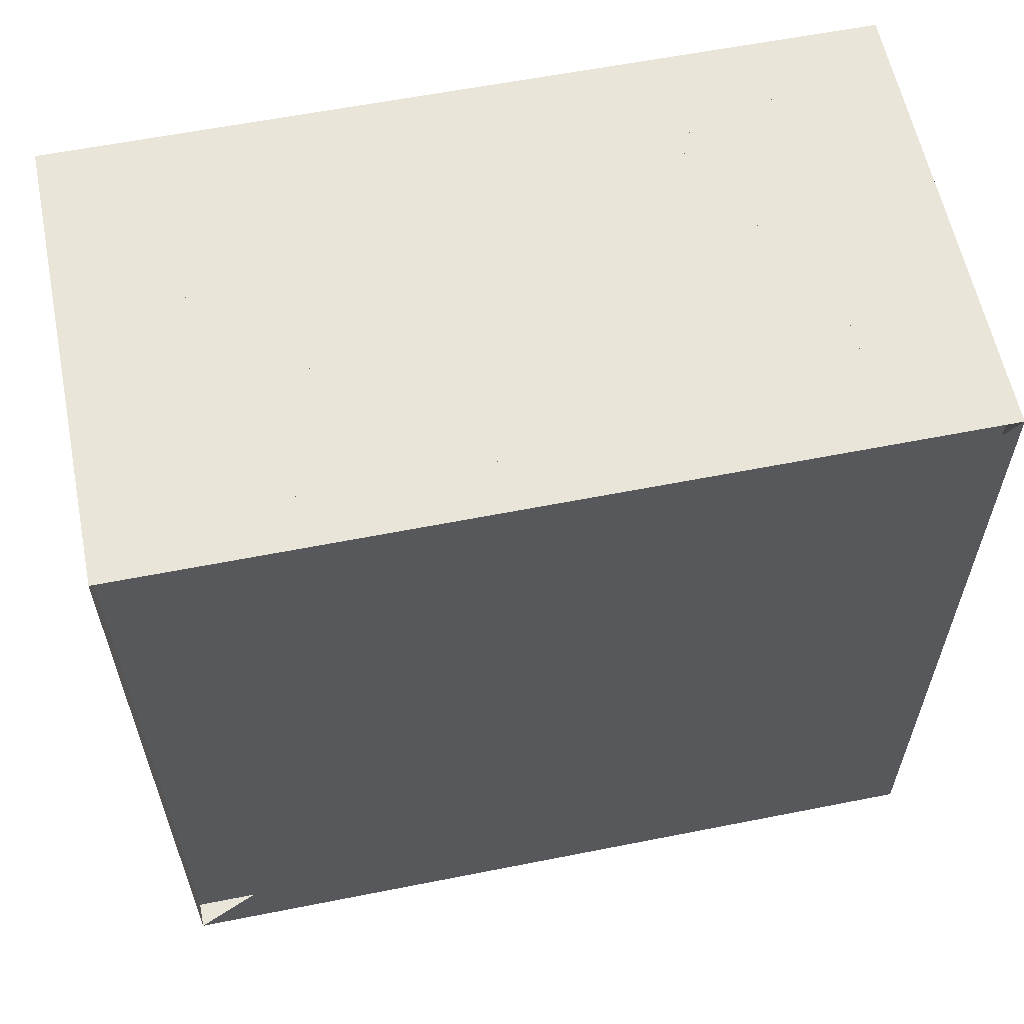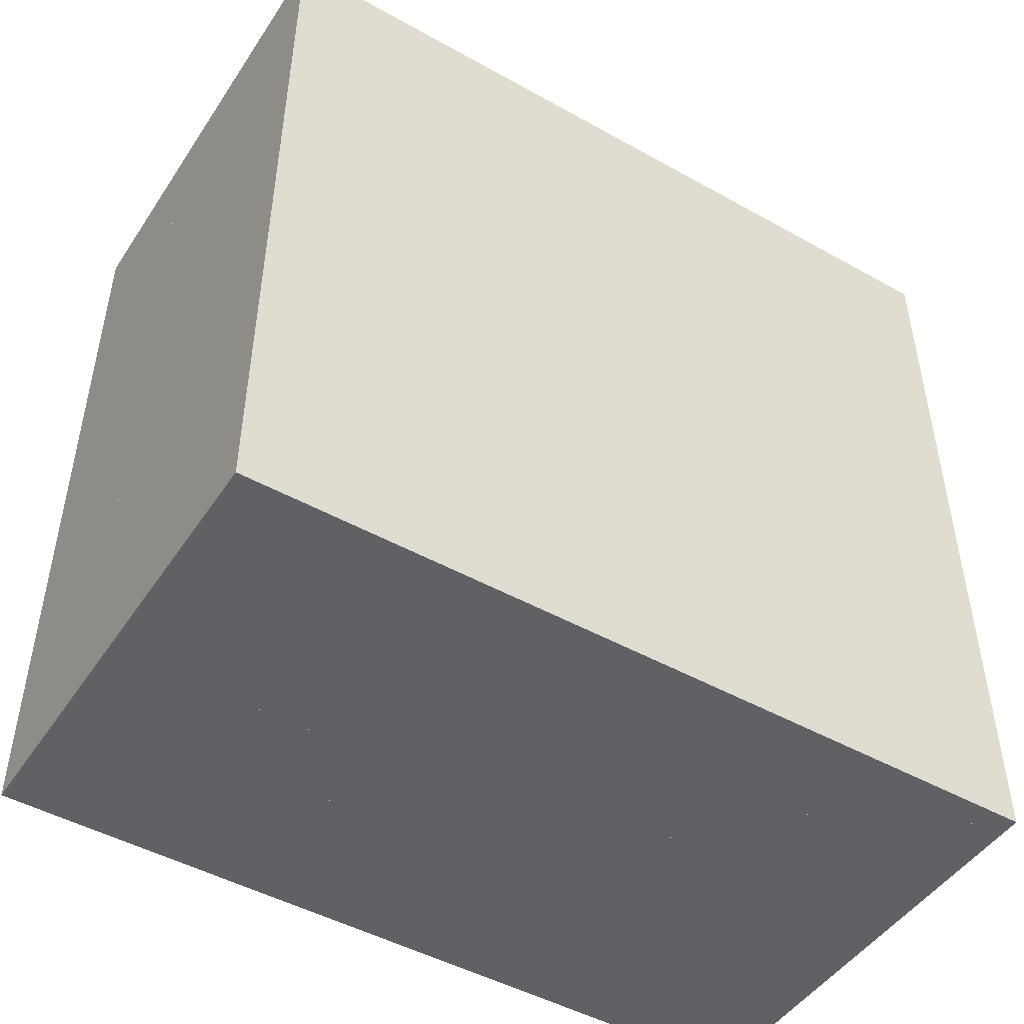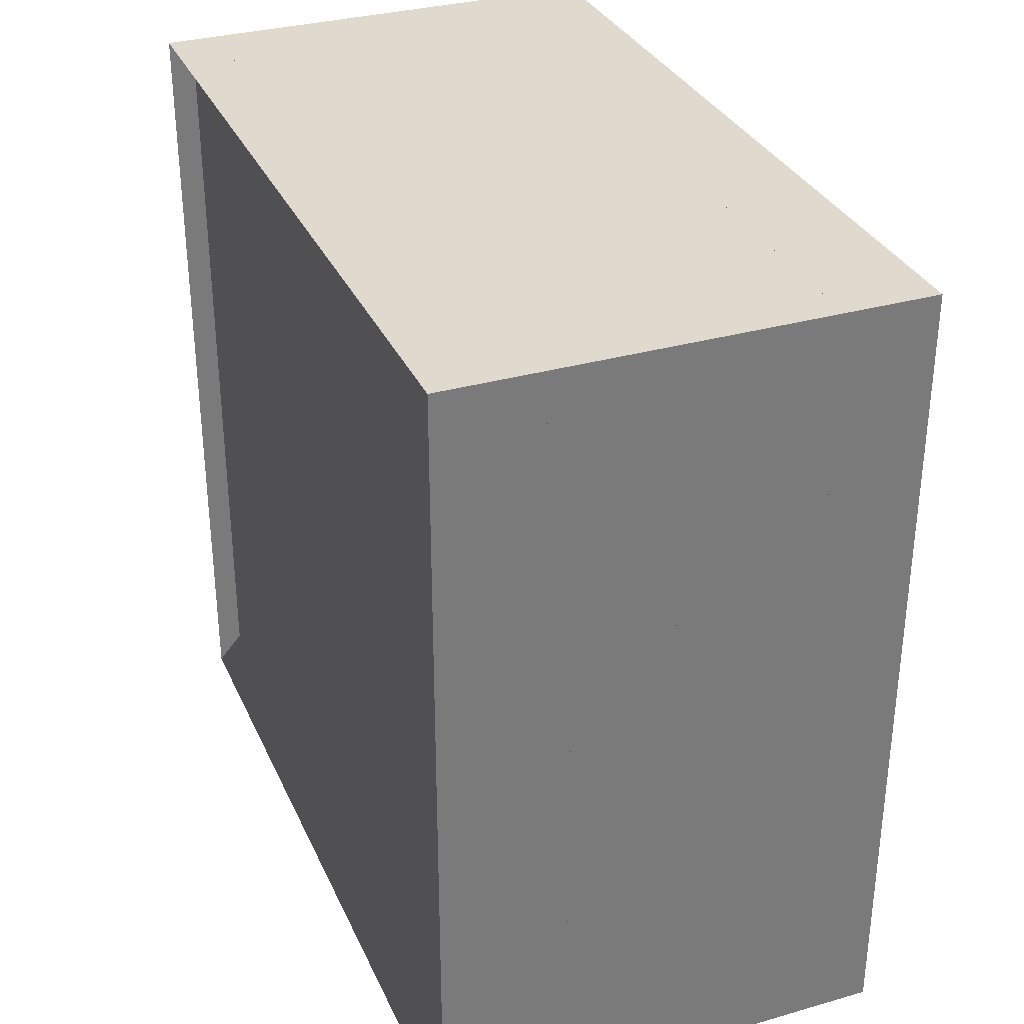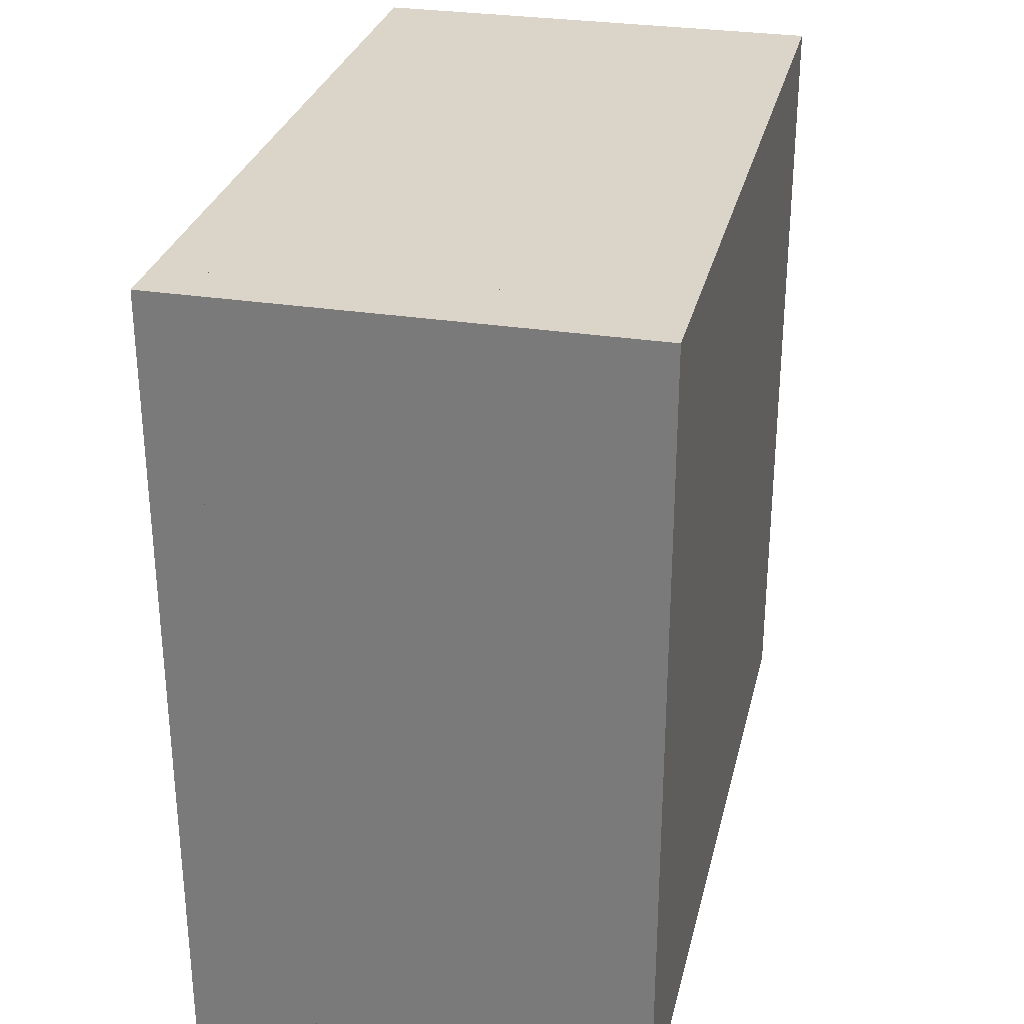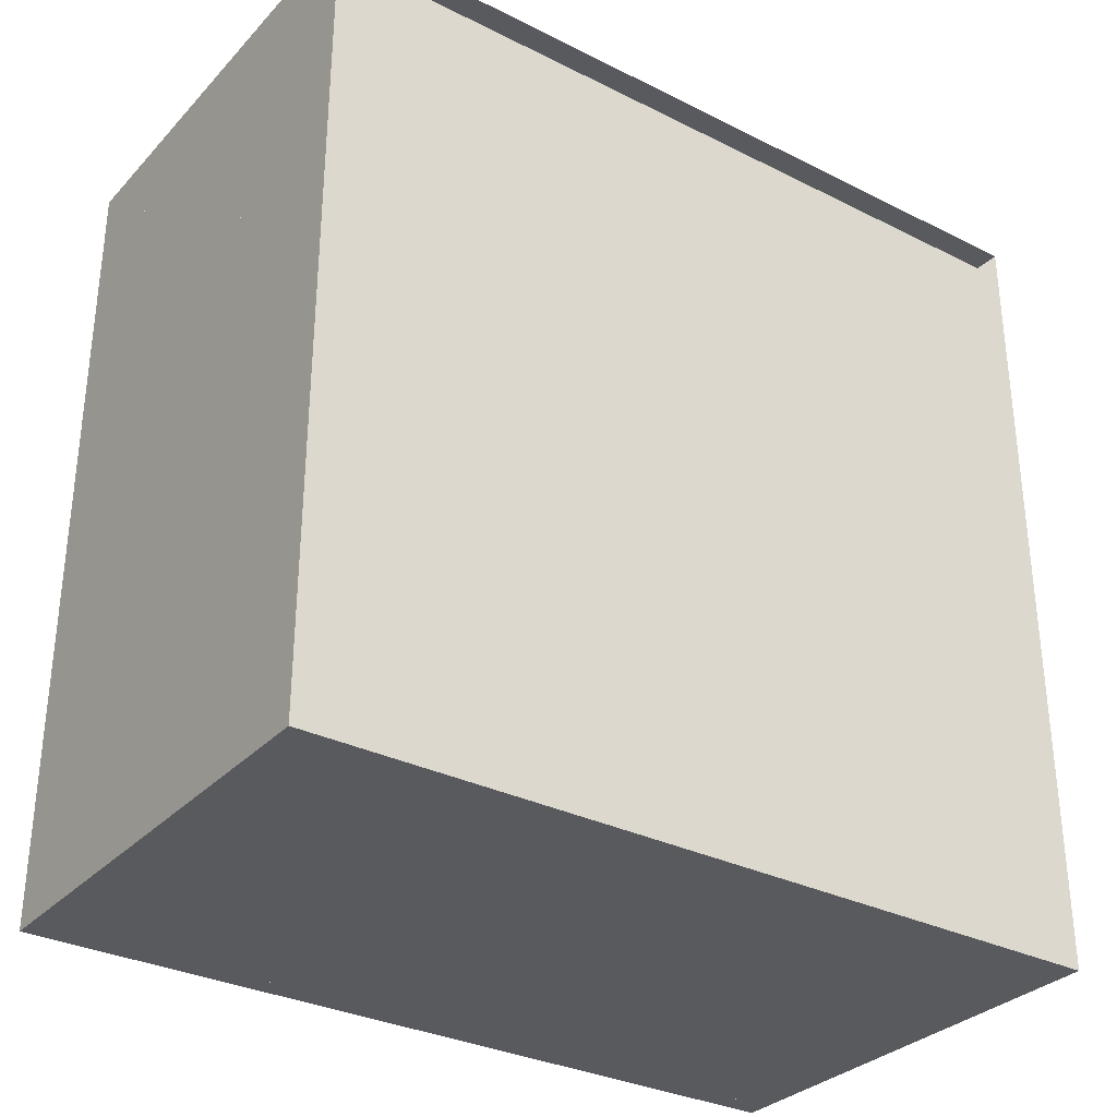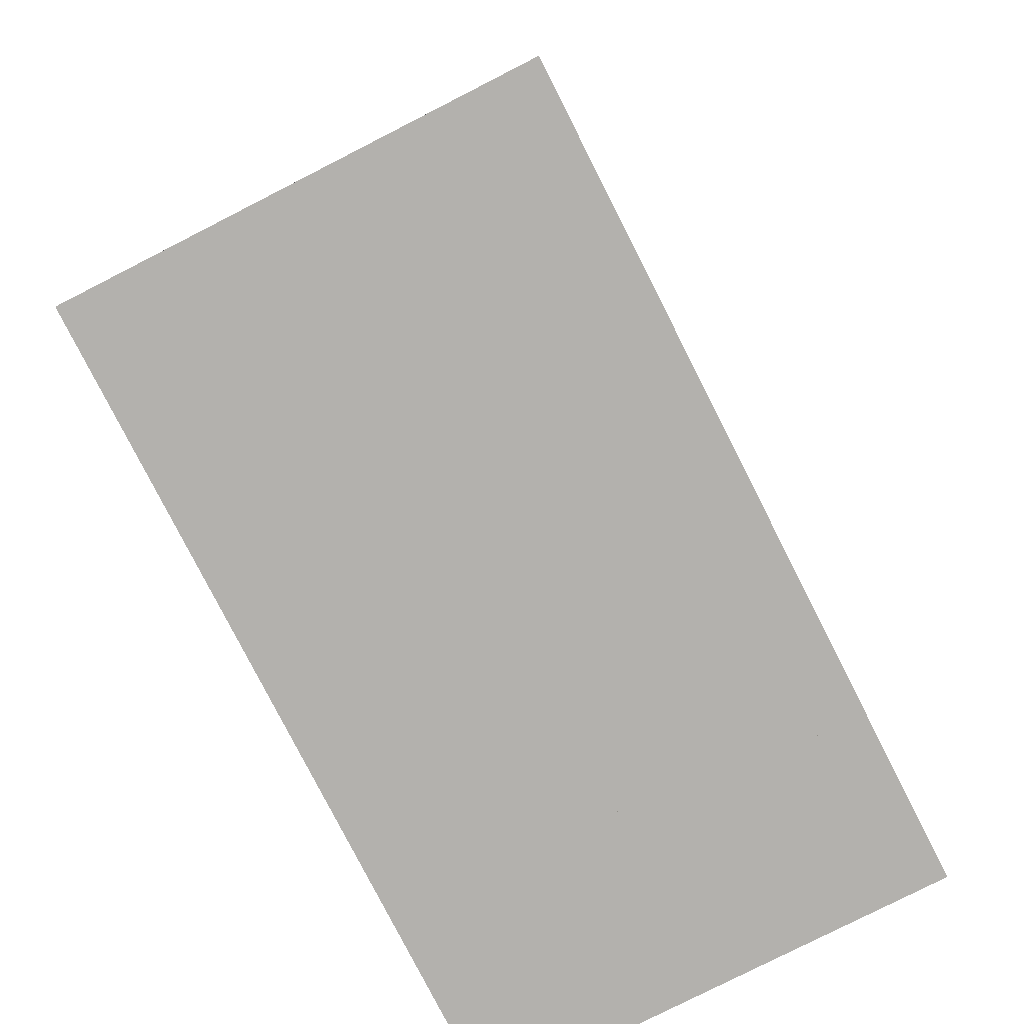
<metadata>
{"format":"obj","ext":"obj","renderer":"f3d","projection":"perspective","resolution":1024,"background":"white","views":[{"elev":59.7,"azim":-101.5,"up":"+Z"},{"elev":-47.7,"azim":57.9,"up":"+Y"},{"elev":32.6,"azim":-21.6,"up":"+Z"},{"elev":29.4,"azim":13.1,"up":"+Z"},{"elev":-31.7,"azim":-125.2,"up":"+Z"},{"elev":-79.2,"azim":27.0,"up":"+Y"}]}
</metadata>
<code>
v 0 -1 -1
v 0 -1 1
v 0 1 1
v 0 1 -1
v 0.06309 -1 -1
v 0.06309 -1 1
v 0.06309 1 1
v 0.06309 1 -1
v 0.1261 -1 -1
v 0.1261 -1 1
v 0.1261 1 1
v 0.1261 1 -1
v 0.1891 -1 -1
v 0.1891 -1 1
v 0.1891 1 1
v 0.1891 1 -1
v 0.252 -1 -1
v 0.252 -1 1
v 0.252 1 1
v 0.252 1 -1
v 0.3146 -1 -1
v 0.3146 -1 1
v 0.3146 1 1
v 0.3146 1 -1
v 0.3769 -1 -1
v 0.3769 -1 1
v 0.3769 1 1
v 0.3769 1 -1
v 0.4387 -1 -1
v 0.4387 -1 1
v 0.4387 1 1
v 0.4387 1 -1
v 0.5 -1 -1
v 0.5 -1 1
v 0.5 1 1
v 0.5 1 -1
v 0.5605 -1 -1
v 0.5605 -1 1
v 0.5605 1 1
v 0.5605 1 -1
v 0.6203 -1 -1
v 0.6203 -1 1
v 0.6203 1 1
v 0.6203 1 -1
v 0.6794 -1 -1
v 0.6794 -1 1
v 0.6794 1 1
v 0.6794 1 -1
v 0.738 -1 -1
v 0.738 -1 1
v 0.738 1 1
v 0.738 1 -1
v 0.7961 -1 -1
v 0.7961 -1 1
v 0.7961 1 1
v 0.7961 1 -1
v 0.854 -1 -1
v 0.854 -1 1
v 0.854 1 1
v 0.854 1 -1
v 0.9118 -1 -1
v 0.9118 -1 1
v 0.9118 1 1
v 0.9118 1 -1
v 0.9697 -1 -1
v 0.9697 -1 1
v 0.9697 1 1
v 0.9697 1 -1
v 1.028 -1 -1
v 1.028 -1 1
v 1.028 1 1
v 1.028 1 -1
v 1.085 -1 -1
v 1.085 -1 1
v 1.085 1 1
v 1.085 1 -1
v 1.143 -1 -1
v 1.143 -1 1
v 1.143 1 1
v 1.143 1 -1
f 1 2 4 5
f 5 6 7 8
f 5 6 2 1
f 6 7 3 2
f 7 8 4 3
f 8 5 1 4
f 9 10 11 12
f 9 10 6 5
f 10 11 7 6
f 11 12 8 7
f 12 9 5 8
f 13 14 15 16
f 13 14 10 9
f 14 15 11 10
f 15 16 12 11
f 16 13 9 12
f 17 18 19 20
f 17 18 14 13
f 18 19 15 14
f 19 20 16 15
f 20 17 13 16
f 21 22 23 24
f 21 22 18 17
f 22 23 19 18
f 23 24 20 19
f 24 21 17 20
f 25 26 27 28
f 25 26 22 21
f 26 27 23 22
f 27 28 24 23
f 28 25 21 24
f 29 30 31 32
f 29 30 26 25
f 30 31 27 26
f 31 32 28 27
f 32 29 25 28
f 33 34 35 36
f 33 34 30 29
f 34 35 31 30
f 35 36 32 31
f 36 33 29 32
f 37 38 39 40
f 37 38 34 33
f 38 39 35 34
f 39 40 36 35
f 40 37 33 36
f 41 42 43 44
f 41 42 38 37
f 42 43 39 38
f 43 44 40 39
f 44 41 37 40
f 45 46 47 48
f 45 46 42 41
f 46 47 43 42
f 47 48 44 43
f 48 45 41 44
f 49 50 51 52
f 49 50 46 45
f 50 51 47 46
f 51 52 48 47
f 52 49 45 48
f 53 54 55 56
f 53 54 50 49
f 54 55 51 50
f 55 56 52 51
f 56 53 49 52
f 57 58 59 60
f 57 58 54 53
f 58 59 55 54
f 59 60 56 55
f 60 57 53 56
f 61 62 63 64
f 61 62 58 57
f 62 63 59 58
f 63 64 60 59
f 64 61 57 60
f 65 66 67 68
f 65 66 62 61
f 66 67 63 62
f 67 68 64 63
f 68 65 61 64
f 69 70 71 72
f 69 70 66 65
f 70 71 67 66
f 71 72 68 67
f 72 69 65 68
f 73 74 75 76
f 73 74 70 69
f 74 75 71 70
f 75 76 72 71
f 76 73 69 72
f 77 78 79 80
f 77 78 74 73
f 78 79 75 74
f 79 80 76 75
f 80 77 73 76

</code>
